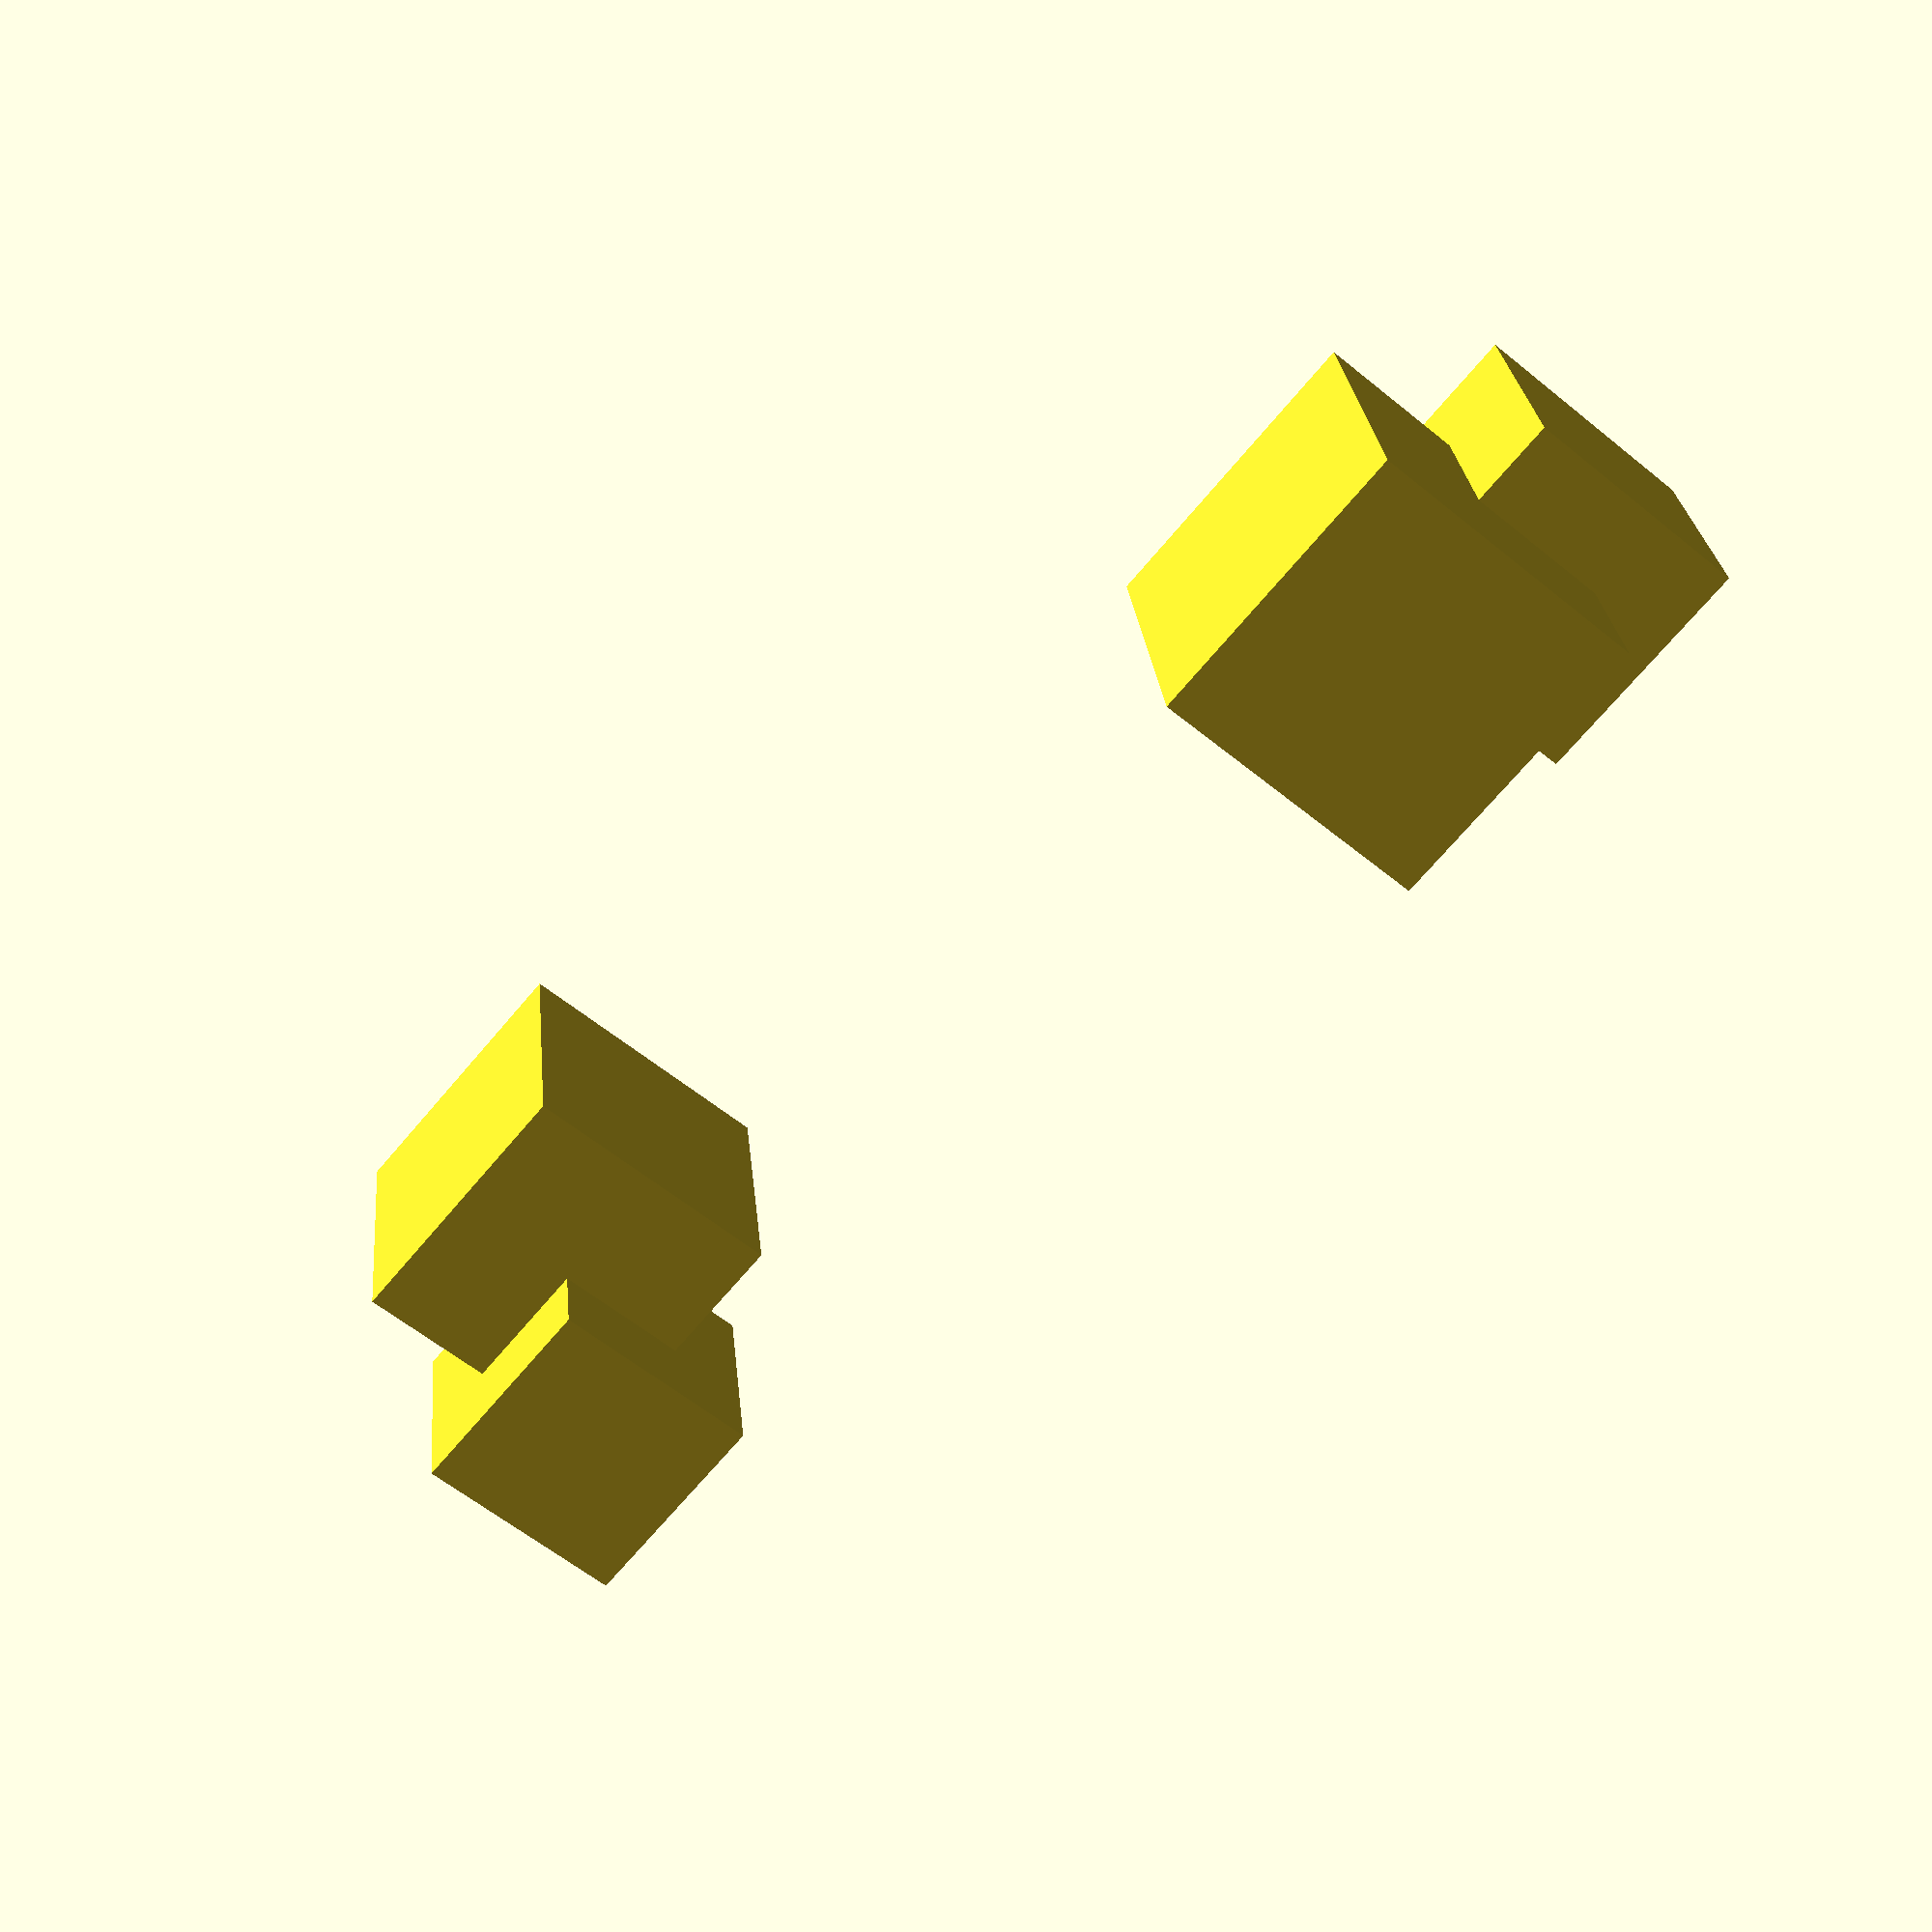
<openscad>
// ### Usage #########################################################
translate_and_mirror([-10, 20, 0], m = [-1, -1, 1]) {
  cube([10, 10, 10], center = true);
  cube(8);
}


// ### Module ########################################################
// dims - distance to translate object and repel mirrored object
// m - scaling factor for mirror to invert dimensions
module translate_and_mirror(dims, m = [1, 1, 1]) {
  // Object
  translate(dims)
  children();
  // Mirror
  translate(-1 * dims)
  scale(m)
  children();
  
}

</openscad>
<views>
elev=58.1 azim=278.1 roll=229.6 proj=p view=solid
</views>
